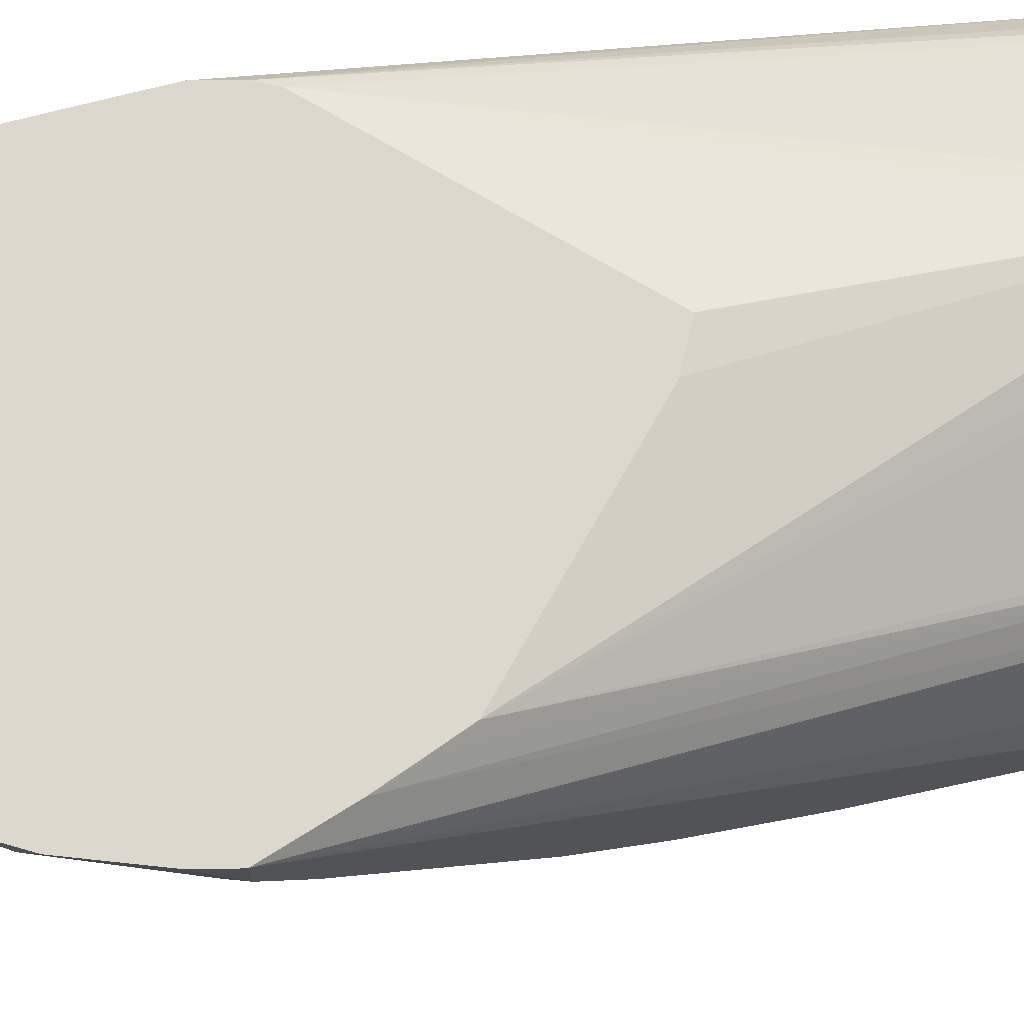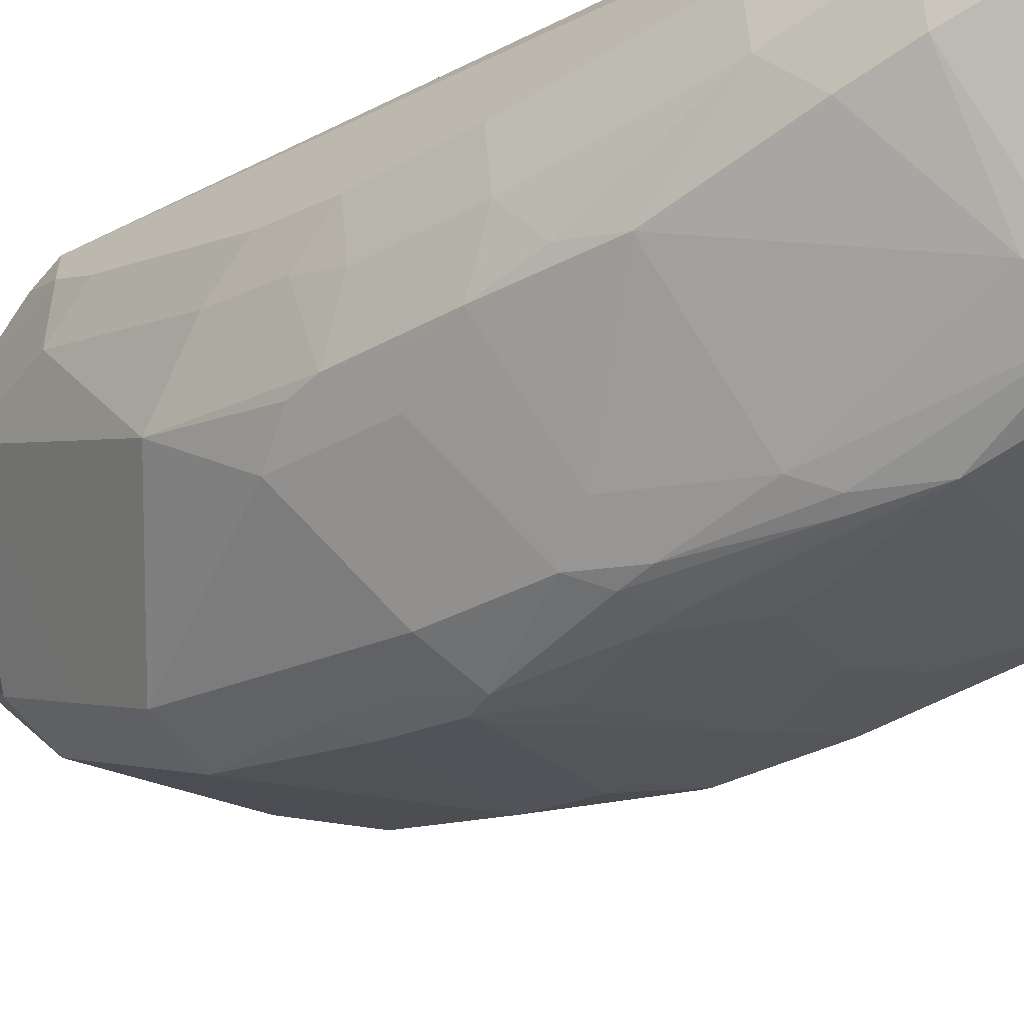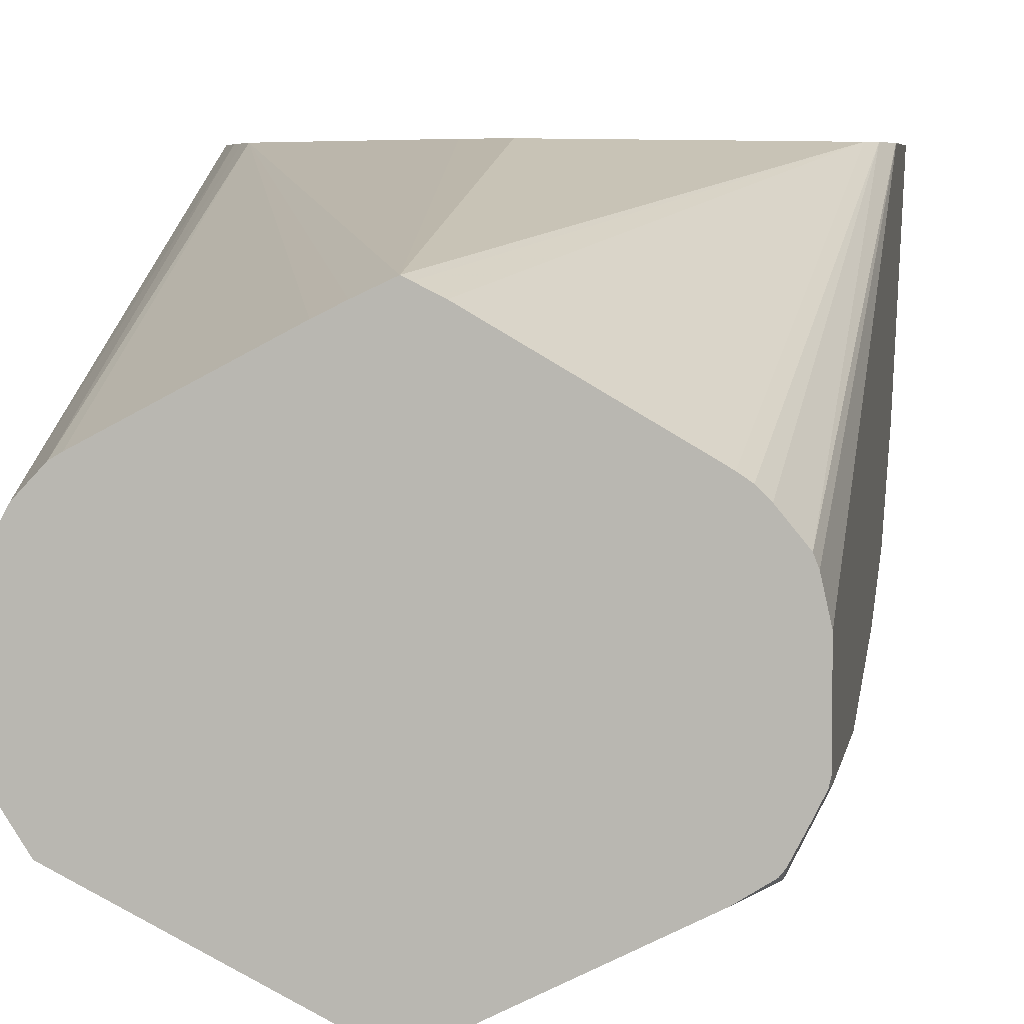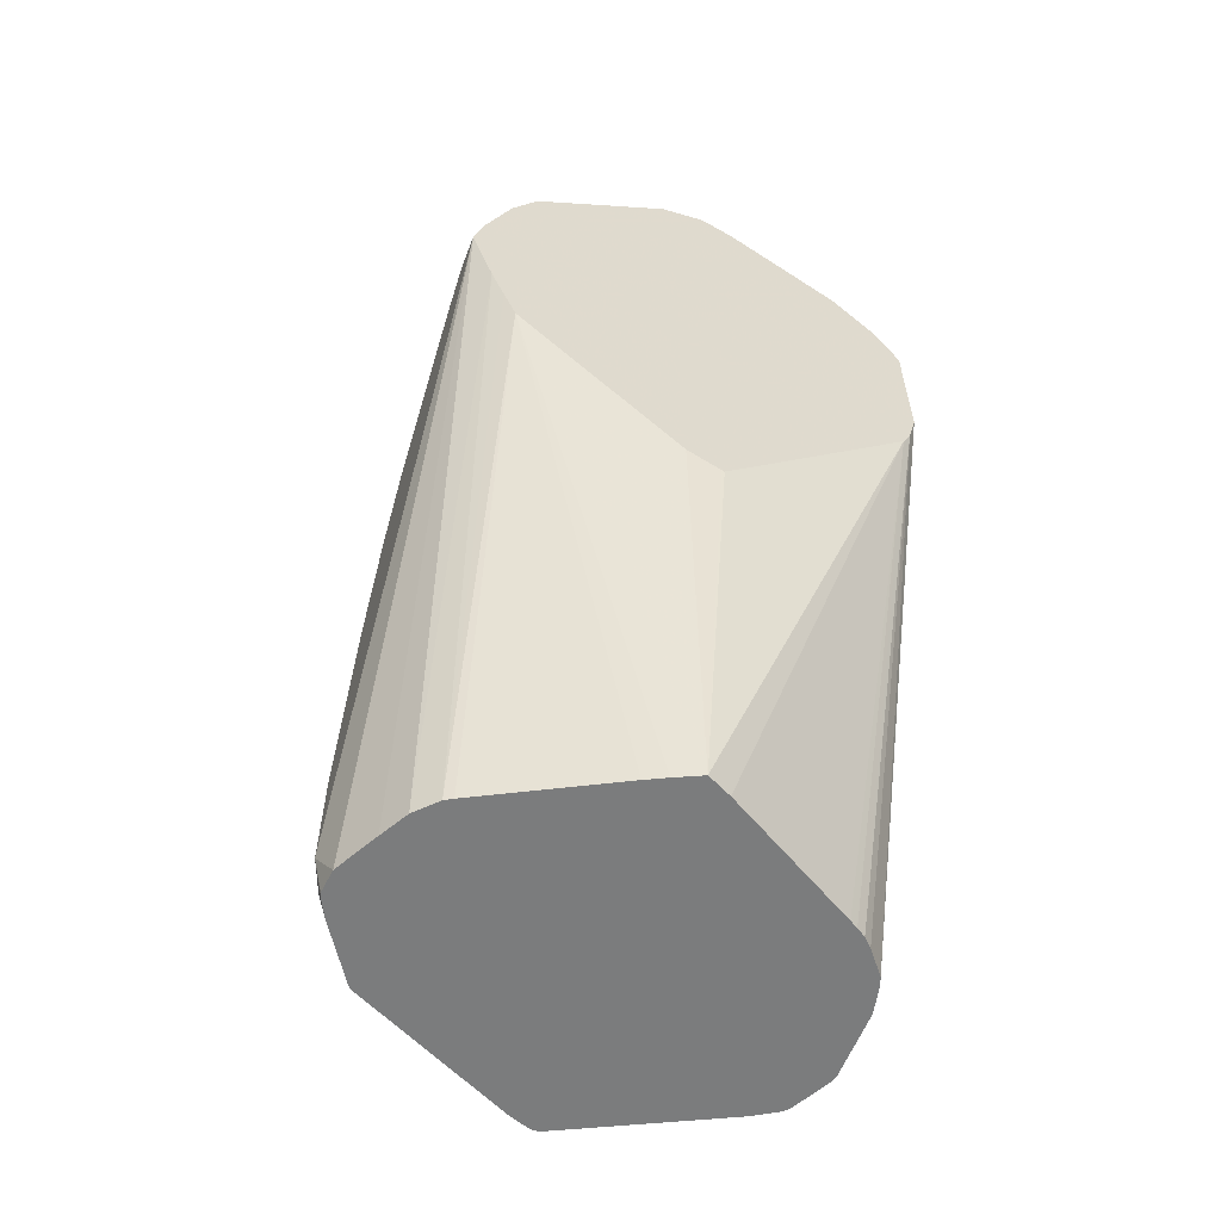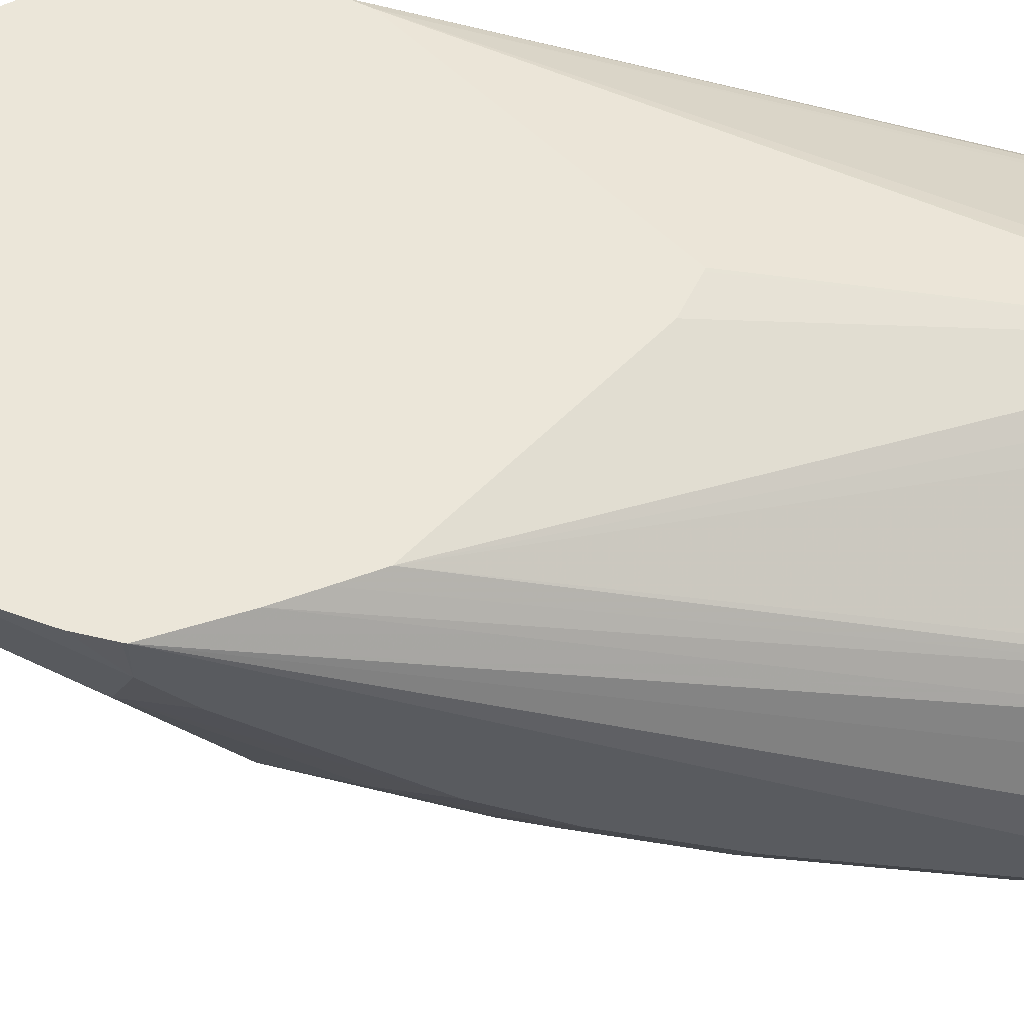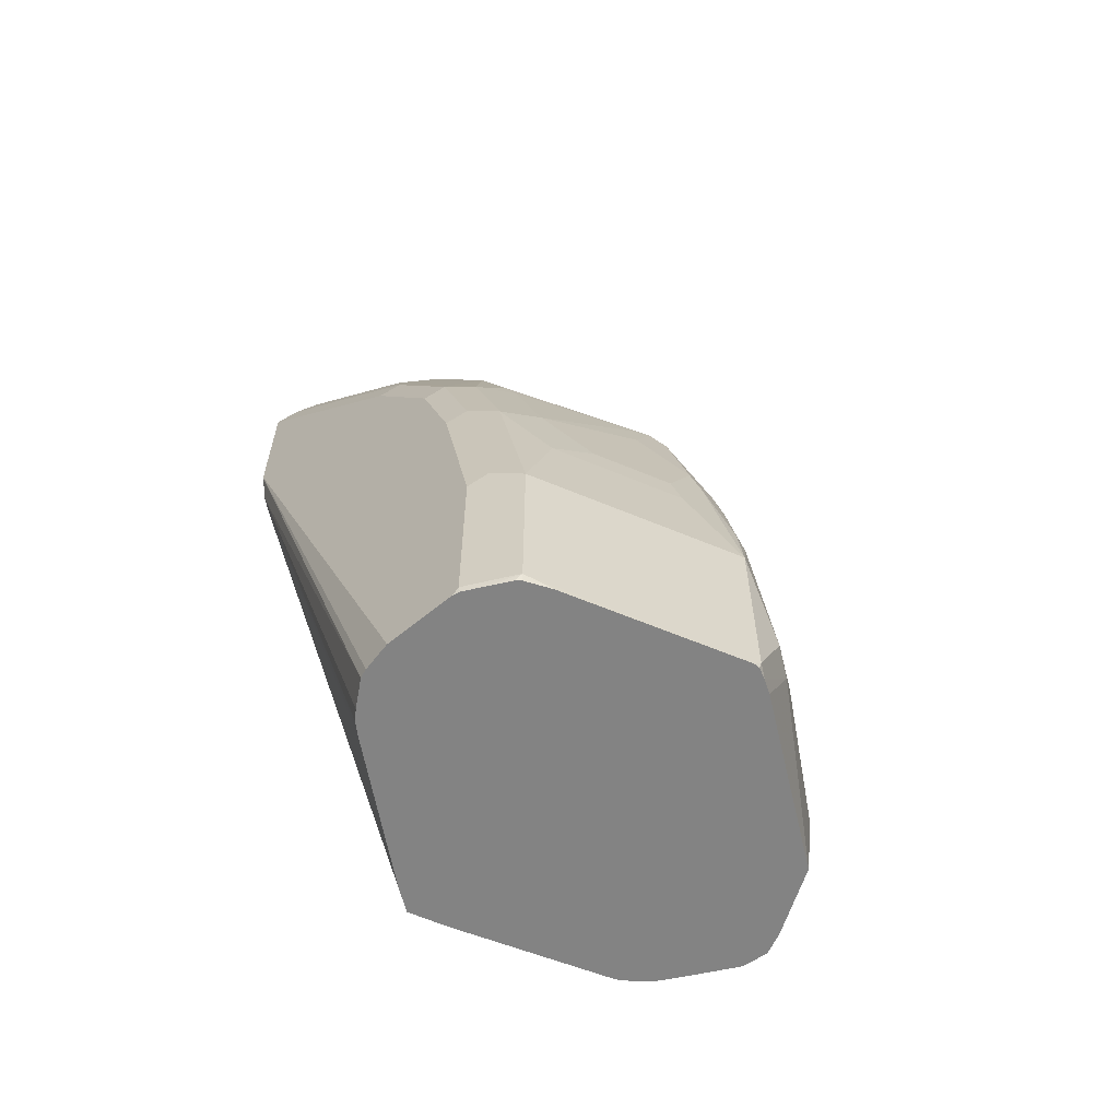
<metadata>
{"format":"obj","ext":"obj","renderer":"f3d","projection":"perspective","resolution":1024,"background":"white","views":[{"elev":72.4,"azim":75.5,"up":"+Y"},{"elev":-59.7,"azim":126.0,"up":"+Y"},{"elev":5.2,"azim":-171.2,"up":"+Y"},{"elev":-58.7,"azim":159.1,"up":"+Z"},{"elev":57.4,"azim":89.8,"up":"+Y"},{"elev":-61.0,"azim":-49.8,"up":"+Z"}]}
</metadata>
<code>
v 0.03121 -0.7173 0.0156
v 0.04156 -0.7121 0.04162
v 0.0364 -0.7121 0.04679
v 0.03121 -0.7017 0.09358
v 0.01561 -0.7017 0.06239
v -0.03638 -0.6757 0.06239
v -0.05198 -0.6757 0.0156
v 0.02853 -0.716 -0.06503
v 0.03121 -0.7173 -0.06235
v 0.04676 -0.7173 -0.03115
v 0.05196 -0.7069 0.052
v 0.04676 -0.7017 0.09358
v 0.04416 -0.6991 0.1066
v 0.02924 -0.6978 0.1092
v 0.01364 -0.6978 0.07798
v -0.01753 -0.6822 0.07798
v -0.05198 -0.6601 0.09358
v -0.05846 -0.6627 0.02341
v -0.06237 -0.6549 0.0156
v -0.05198 -0.6757 -0.06235
v -0.04069 -0.6814 -0.06503
v 0.03121 -0.7163 -0.06503
v 0.03652 -0.7146 -0.06503
v 0.05716 -0.7121 -0.03637
v 0.06756 -0.7069 -0.02598
v 0.1143 -0.6757 0.052
v 0.06756 -0.6913 0.09879
v 0.05456 -0.6939 0.117
v 0.03121 -0.6861 0.1559
v 0.01364 -0.6822 0.1404
v -0.03313 -0.6666 0.1092
v -0.05846 -0.6471 0.1014
v -0.05198 -0.6445 0.1404
v -0.06237 -0.6393 0.09358
v -0.06237 -0.6549 -0.06235
v -0.05739 -0.6639 -0.06503
v -0.05285 -0.6726 -0.06503
v -0.05108 -0.6748 -0.06503
v 0.04228 -0.7123 -0.06503
v 0.1169 -0.6783 -0.03506
v 0.1143 -0.6757 -0.06503
v 0.1169 -0.6783 -0.007779
v 0.1195 -0.6653 0.07277
v 0.1169 -0.6627 0.1014
v 0.1299 -0.6601 0.005212
v 0.1013 -0.6627 0.1326
v 0.05456 -0.6783 0.1637
v 0.0364 -0.6757 0.1767
v 0.03121 -0.6705 0.1871
v 0.02601 -0.6809 0.1663
v 0.0195 -0.6783 0.1637
v -0.03313 -0.651 0.1559
v -0.05846 -0.6315 0.1481
v -0.06237 -0.6237 0.1404
v -0.03507 -0.6471 0.1637
v -0.03507 -0.6315 0.1949
v -0.06237 -0.6522 -0.06503
v -0.0617 -0.6552 -0.06503
v 0.1299 -0.6601 -0.04158
v 0.1317 -0.6488 -0.06503
v 0.1351 -0.6497 -0.05196
v 0.1299 -0.6445 0.08319
v 0.1299 -0.6289 0.13
v 0.1169 -0.6471 0.1481
v 0.1143 -0.6601 0.1144
v 0.1351 -0.6497 -0.005173
v 0.1403 -0.6393 3.987e-05
v 0.1403 -0.6237 0.07798
v 0.1013 -0.6471 0.1793
v 0.07016 -0.6627 0.1793
v 0.05456 -0.6627 0.1949
v 0.0364 -0.6601 0.2079
v 0.02601 -0.6653 0.1975
v -0.05261 -0.6237 0.1715
v -0.05846 -0.6003 0.1949
v -0.06237 -0.5926 0.1871
v -0.003897 -0.6315 0.2261
v -0.03507 -0.6003 0.2417
v -0.06237 -0.6211 -0.06503
v 0.1325 -0.6471 -0.06503
v 0.135 -0.6422 -0.06503
v 0.1364 -0.6391 -0.06503
v 0.1403 -0.6393 -0.04675
v 0.1403 -0.6082 0.1248
v 0.1325 -0.6159 0.1481
v 0.1143 -0.6445 0.1611
v 0.1325 -0.6003 0.1793
v 0.1169 -0.6159 0.2105
v 0.05456 -0.6315 0.2573
v 0.0273 -0.6315 0.2573
v -0.05846 -0.5848 0.2105
v -0.05261 -0.5926 0.2183
v -0.05846 -0.5224 0.2729
v -0.06237 -0.5146 0.2651
v -0.03507 -0.5848 0.2573
v -0.0595 -0.6082 -0.06503
v -0.06237 -0.5146 0.2027
v 0.1364 -0.6384 -0.06503
v 0.1354 -0.6277 -0.06503
v 0.1403 -0.5143 0.2339
v 0.1403 -0.5926 0.1559
v 0.1325 -0.5536 0.2417
v 0.1169 -0.5848 0.2417
v 0.07016 -0.5848 0.2885
v 0.05456 -0.6003 0.2885
v 0.0273 -0.6003 0.2885
v -0.05261 -0.5458 0.2651
v -0.05261 -0.5302 0.2807
v -0.05198 -0.5146 0.2859
v -0.05206 -0.5143 0.2858
v -0.05715 -0.5143 0.2756
v -0.06237 -0.5143 0.2651
v -0.03507 -0.5536 0.2885
v -0.05799 -0.6043 -0.06503
v -0.06231 -0.5143 0.2028
v -0.06237 -0.5143 0.2183
v 0.1254 -0.6085 -0.06503
v 0.1305 -0.5143 0.2027
v 0.1401 -0.5143 0.2352
v 0.1403 -0.5302 0.2339
v 0.1187 -0.596 -0.06503
v 0.1403 -0.5458 0.2183
v 0.1325 -0.5224 0.2573
v 0.1169 -0.538 0.2885
v 0.05456 -0.5692 0.3196
v 0.04676 -0.577 0.3119
v 0.03121 -0.577 0.3119
v 0.0273 -0.5692 0.3196
v -0.04287 -0.538 0.2885
v -0.03507 -0.5224 0.304
v -0.03346 -0.5143 0.3078
v 0.0117 -0.5536 0.3196
v 0.01614 -0.5143 0.3436
v -0.04944 -0.5939 -0.06503
v -0.05833 -0.5143 0.1868
v 0.1246 -0.5143 0.1868
v 0.11 -0.5868 -0.06503
v 0.1366 -0.5143 0.2492
v 0.1247 -0.5146 0.2807
v 0.1132 -0.5143 0.3003
v 0.08575 -0.5224 0.3196
v 0.05456 -0.538 0.3352
v 0.0364 -0.5198 0.3482
v 0.03093 -0.5143 0.351
v 0.01551 -0.5143 0.3431
v -0.04545 -0.5899 -0.06503
v -0.05458 -0.5143 0.1793
v 0.119 -0.5143 0.1718
v 0.1065 -0.5847 -0.06503
v 0.1249 -0.5143 0.2804
v 0.1247 -0.5143 0.2807
v 0.1245 -0.5143 0.2812
v 0.06865 -0.5143 0.3337
v 0.05081 -0.5143 0.3471
v -0.04144 -0.5872 -0.06503
v -0.04703 -0.5143 0.1718
v 0.03121 -0.5458 -0.06503
v 0.02853 -0.5471 -0.06503
v 0.02081 -0.551 -0.06503
v -0.03791 -0.5851 -0.06503
v 0.05109 -0.5554 -0.06503
v 0.04246 -0.5511 -0.06503
v 0.04664 -0.5143 0.1019
v 0.03093 -0.5143 0.09411
v 0.03214 -0.5143 0.09464
f 92 95 107
f 93 111 94
f 93 109 110
f 94 111 112
f 93 108 109
f 93 110 111
f 91 108 93
f 89 105 106
f 91 92 107
f 90 106 95
f 89 106 90
f 89 104 105
f 95 106 113
f 88 103 89
f 89 103 104
f 91 107 108
f 95 113 108
f 100 135 115
f 96 97 115
f 100 110 131
f 88 102 103
f 100 111 110
f 100 112 111
f 100 116 112
f 100 115 116
f 100 147 135
f 100 156 147
f 100 164 156
f 100 165 164
f 100 163 165
f 100 148 163
f 100 136 148
f 100 118 136
f 99 117 100
f 97 116 115
f 96 115 114
f 95 108 107
f 87 102 88
f 67 100 120
f 84 87 85
f 67 84 68
f 67 101 84
f 67 122 101
f 67 120 122
f 100 131 145
f 67 83 100
f 64 88 86
f 64 87 88
f 64 85 87
f 64 69 65
f 64 86 69
f 63 85 64
f 63 84 85
f 62 84 63
f 62 68 84
f 61 67 66
f 61 83 67
f 69 86 88
f 87 101 102
f 69 88 89
f 69 71 70
f 84 101 87
f 83 99 100
f 83 98 99
f 82 98 83
f 79 97 96
f 78 95 92
f 78 90 95
f 77 90 78
f 76 93 94
f 76 91 93
f 75 92 91
f 75 78 92
f 75 91 76
f 74 78 75
f 73 90 77
f 72 90 73
f 72 89 90
f 69 89 71
f 100 145 133
f 109 130 131
f 100 144 154
f 139 150 151
f 138 150 139
f 137 149 148
f 136 137 148
f 135 147 146
f 134 135 146
f 130 145 131
f 139 151 152
f 130 133 145
f 128 144 133
f 128 143 144
f 125 127 126
f 125 128 127
f 125 143 128
f 125 142 143
f 124 142 125
f 128 133 132
f 139 152 140
f 140 153 141
f 141 153 154
f 61 82 83
f 157 165 163
f 157 164 165
f 156 164 157
f 148 157 163
f 148 162 157
f 148 161 162
f 148 149 161
f 147 160 155
f 147 159 160
f 147 158 159
f 147 157 158
f 147 156 157
f 146 147 155
f 143 154 144
f 142 154 143
f 141 154 142
f 124 141 142
f 124 140 141
f 124 139 140
f 123 139 124
f 104 124 125
f 103 124 104
f 102 124 103
f 102 123 124
f 102 120 123
f 102 122 120
f 101 122 102
f 100 121 118
f 100 117 121
f 100 119 120
f 100 138 119
f 100 150 138
f 100 151 150
f 100 152 151
f 100 140 152
f 100 153 140
f 100 154 153
f 104 125 105
f 100 133 144
f 105 125 126
f 105 127 106
f 123 138 139
f 120 138 123
f 119 138 120
f 118 137 136
f 118 121 137
f 114 135 134
f 114 115 135
f 113 130 129
f 113 133 130
f 113 132 133
f 113 128 132
f 109 131 110
f 108 130 109
f 108 129 130
f 108 113 129
f 106 128 113
f 106 127 128
f 105 126 127
f 61 81 82
f 28 69 47
f 60 80 61
f 8 41 39
f 8 60 41
f 8 80 60
f 8 81 80
f 8 82 81
f 8 98 82
f 8 99 98
f 8 39 23
f 8 117 99
f 8 137 121
f 8 149 137
f 8 161 149
f 8 162 161
f 8 157 162
f 8 158 157
f 8 159 158
f 8 121 117
f 8 23 22
f 8 22 9
f 9 22 23
f 17 31 33
f 17 32 18
f 16 30 31
f 15 30 16
f 14 30 15
f 14 29 30
f 13 29 14
f 13 28 29
f 12 28 13
f 12 27 28
f 11 25 26
f 11 27 12
f 11 26 27
f 10 25 11
f 10 24 25
f 10 23 24
f 9 23 10
f 8 160 159
f 17 33 32
f 8 155 160
f 8 134 146
f 4 14 15
f 4 13 14
f 3 13 4
f 3 12 13
f 2 10 11
f 2 12 3
f 2 11 12
f 4 15 5
f 1 10 2
f 1 8 9
f 1 7 8
f 1 6 7
f 1 5 6
f 1 4 5
f 1 3 4
f 1 2 3
f 1 9 10
f 5 15 16
f 5 16 6
f 6 16 31
f 8 114 134
f 8 96 114
f 8 79 96
f 8 57 79
f 8 58 57
f 8 36 58
f 8 37 36
f 8 38 37
f 8 21 38
f 8 20 21
f 7 17 18
f 7 20 8
f 7 35 20
f 7 19 35
f 7 18 19
f 6 17 7
f 6 31 17
f 61 80 81
f 18 32 34
f 8 146 155
f 19 34 54
f 45 61 66
f 45 59 61
f 44 65 46
f 44 64 65
f 44 63 64
f 44 62 63
f 43 45 62
f 45 66 67
f 43 62 44
f 41 60 61
f 40 41 59
f 40 45 42
f 40 59 45
f 35 58 36
f 35 57 58
f 33 56 53
f 41 61 59
f 45 68 62
f 46 65 69
f 47 69 70
f 18 34 19
f 56 78 74
f 56 77 78
f 56 73 77
f 54 75 76
f 53 75 54
f 53 74 75
f 53 56 74
f 51 55 52
f 50 55 51
f 50 56 55
f 50 73 56
f 49 72 73
f 48 89 72
f 48 71 89
f 47 71 48
f 47 70 71
f 33 55 56
f 33 52 55
f 45 67 68
f 32 53 54
f 25 40 42
f 24 41 40
f 24 39 41
f 24 40 25
f 23 39 24
f 20 37 38
f 20 36 37
f 20 35 36
f 19 57 35
f 19 79 57
f 19 97 79
f 19 116 97
f 19 112 116
f 19 94 112
f 19 76 94
f 32 54 34
f 19 54 76
f 25 42 26
f 26 43 44
f 20 38 21
f 31 52 33
f 32 33 53
f 26 44 27
f 31 51 52
f 30 51 31
f 30 50 51
f 29 50 30
f 29 73 50
f 29 72 49
f 29 48 72
f 29 49 73
f 28 44 46
f 28 47 29
f 28 46 69
f 27 44 28
f 26 45 43
f 26 42 45
f 29 47 48

</code>
